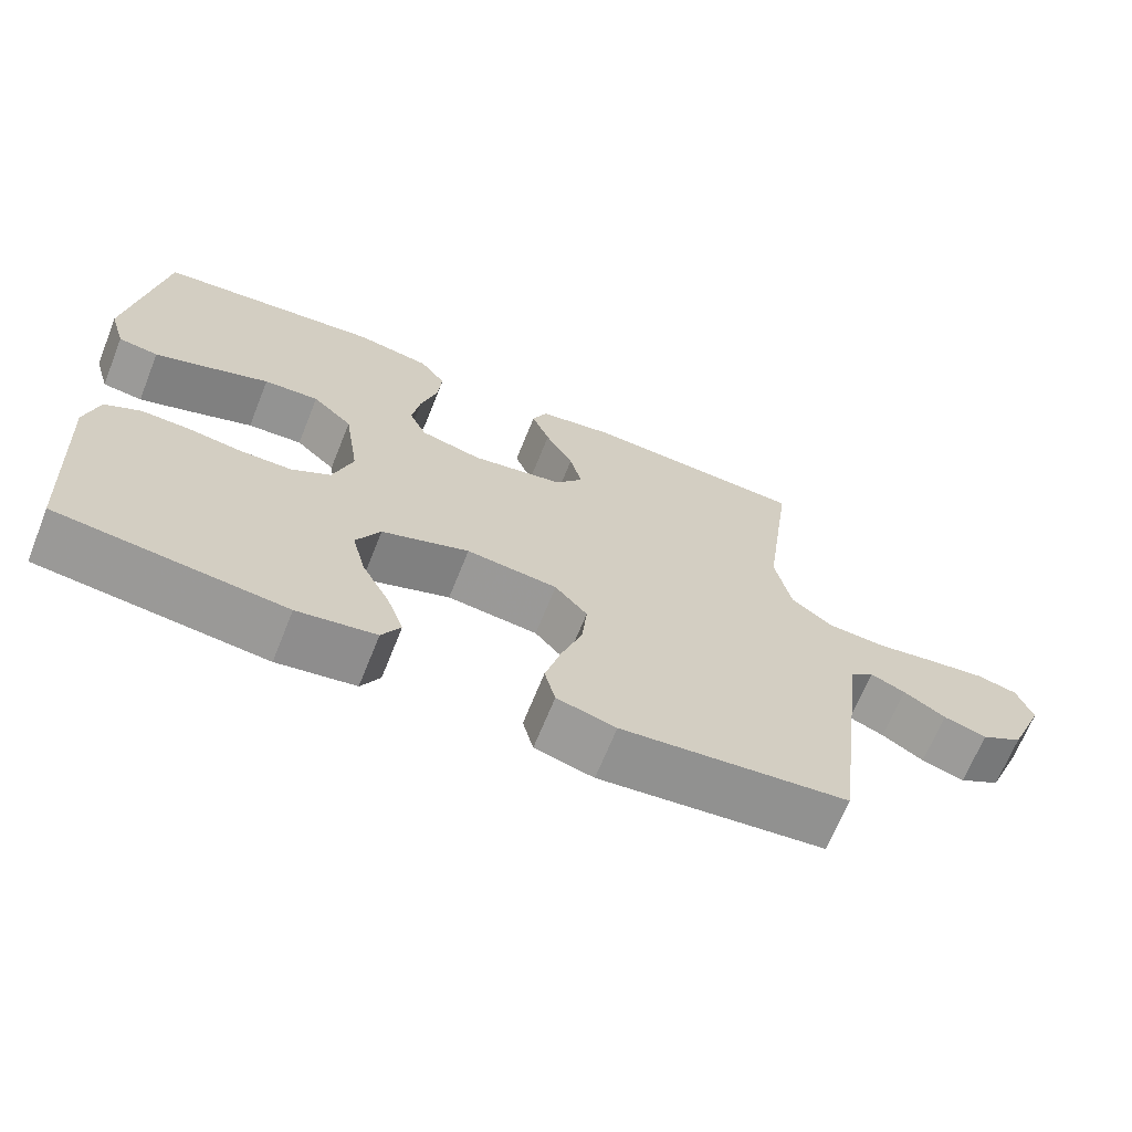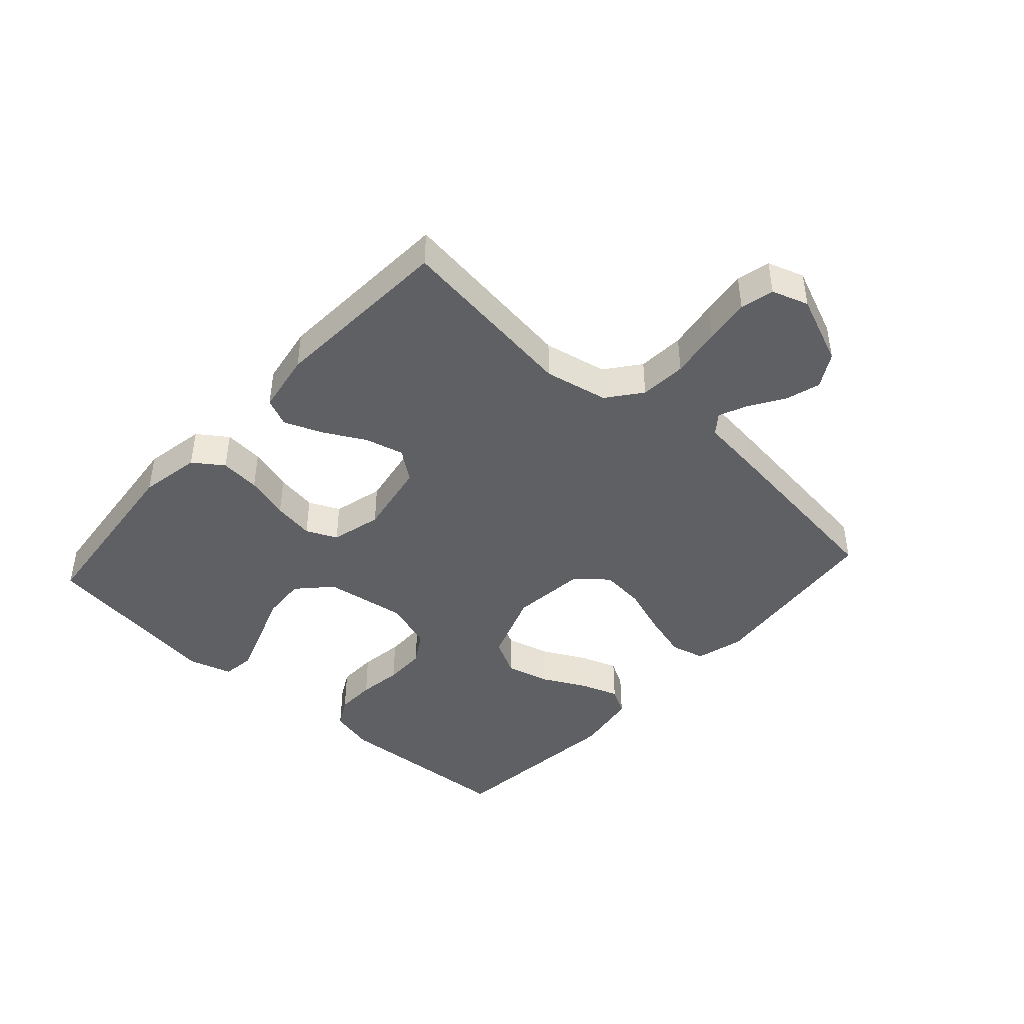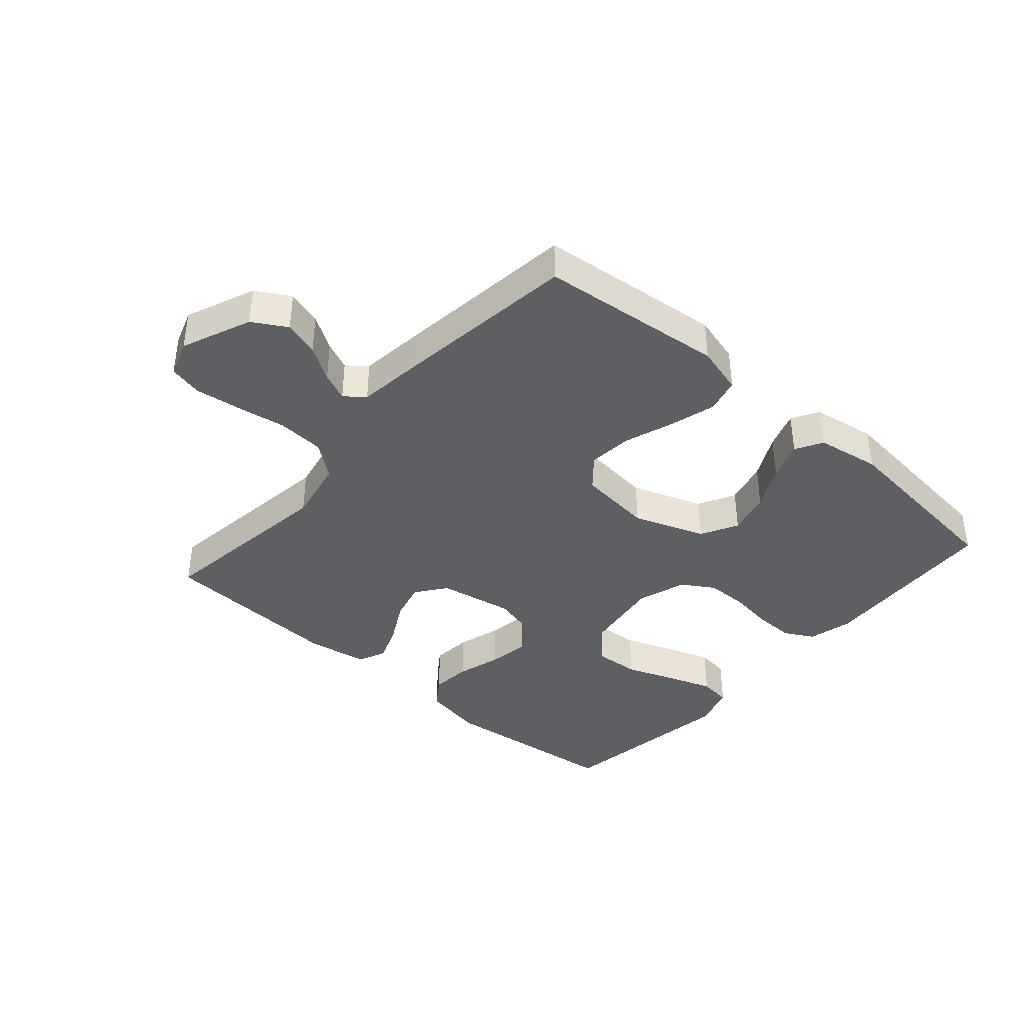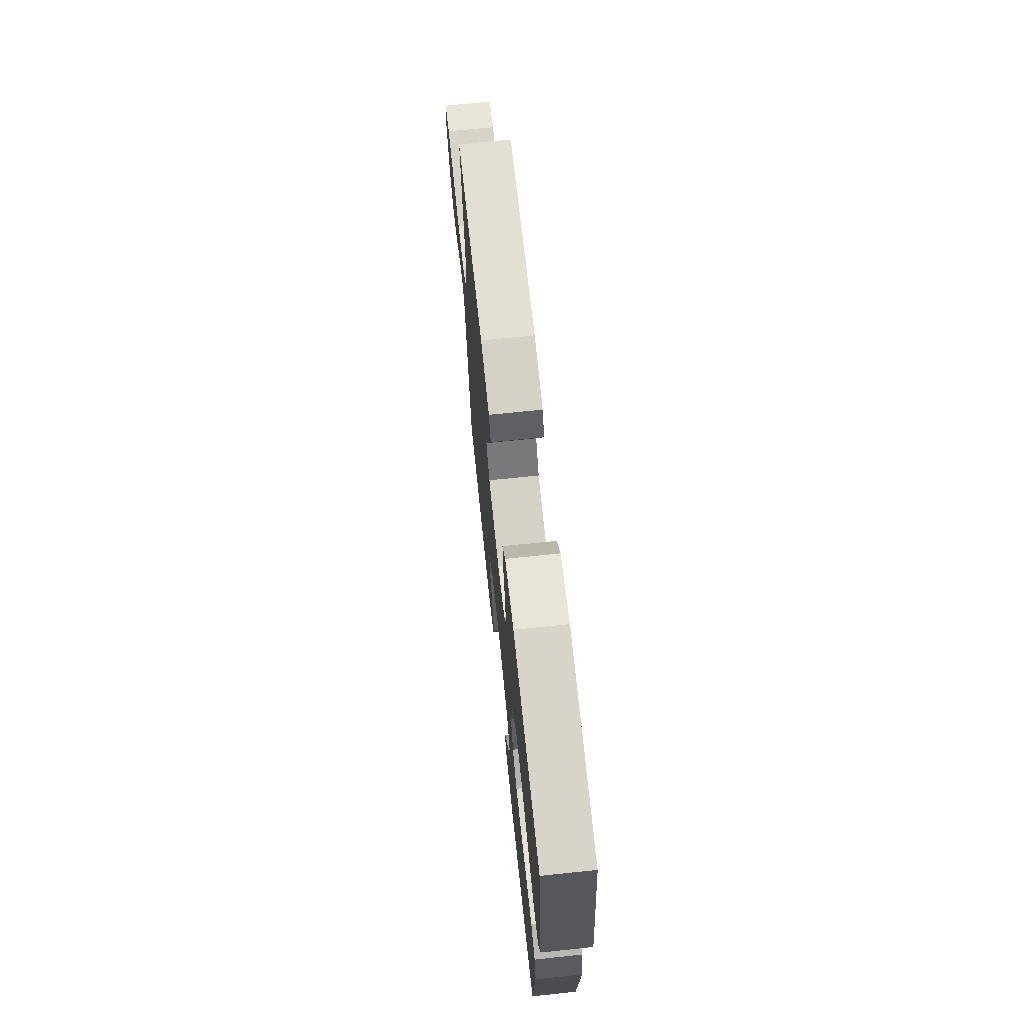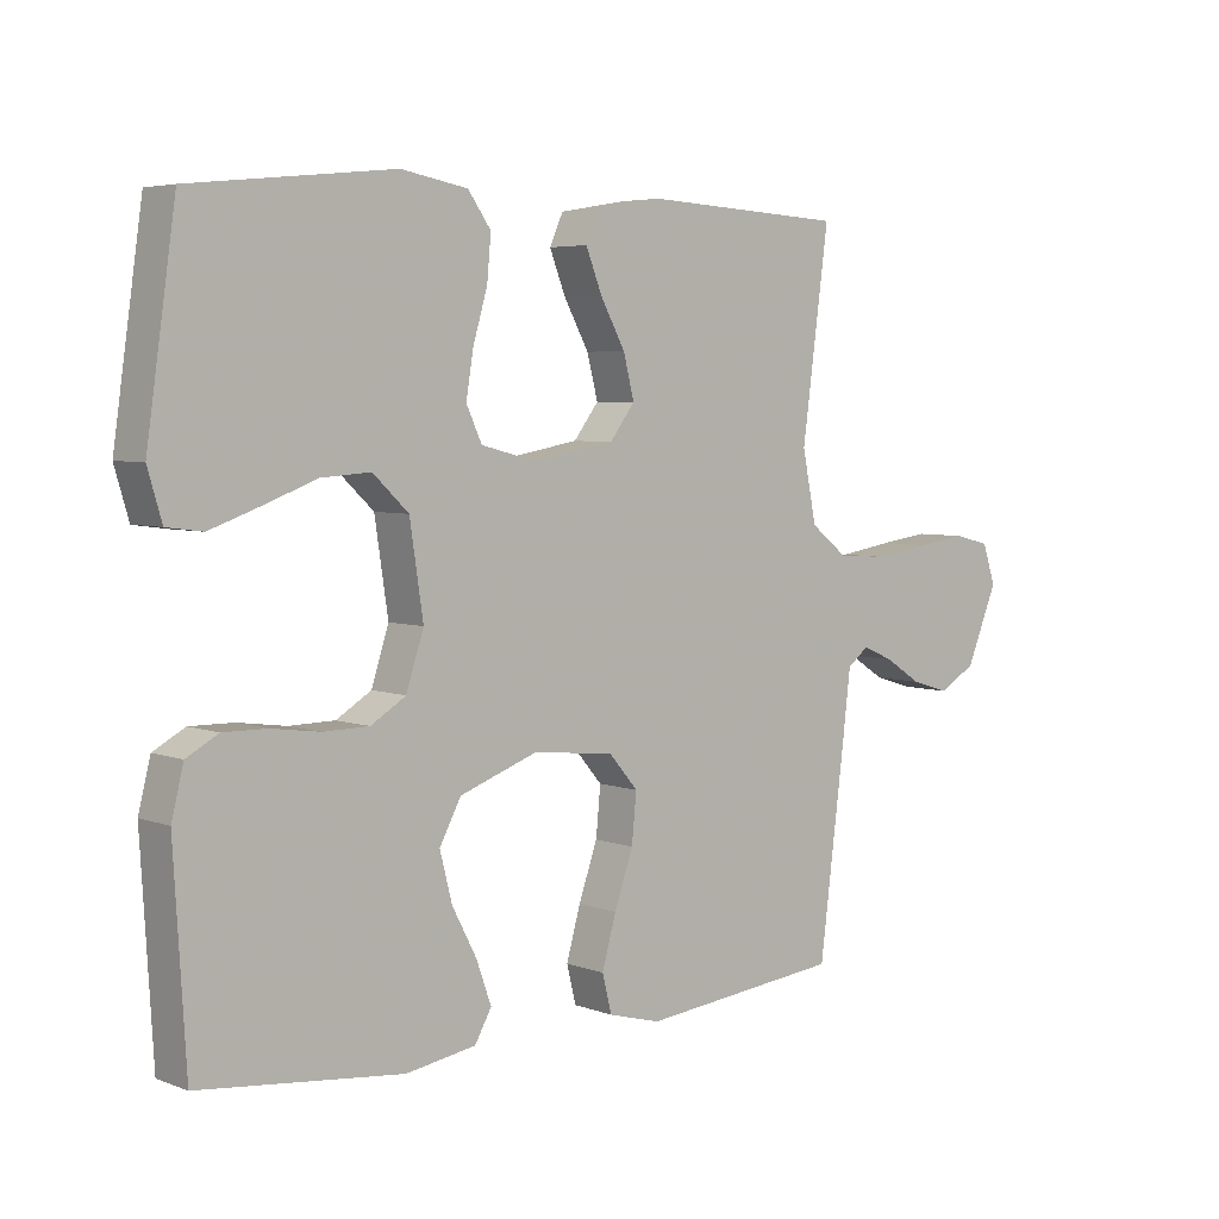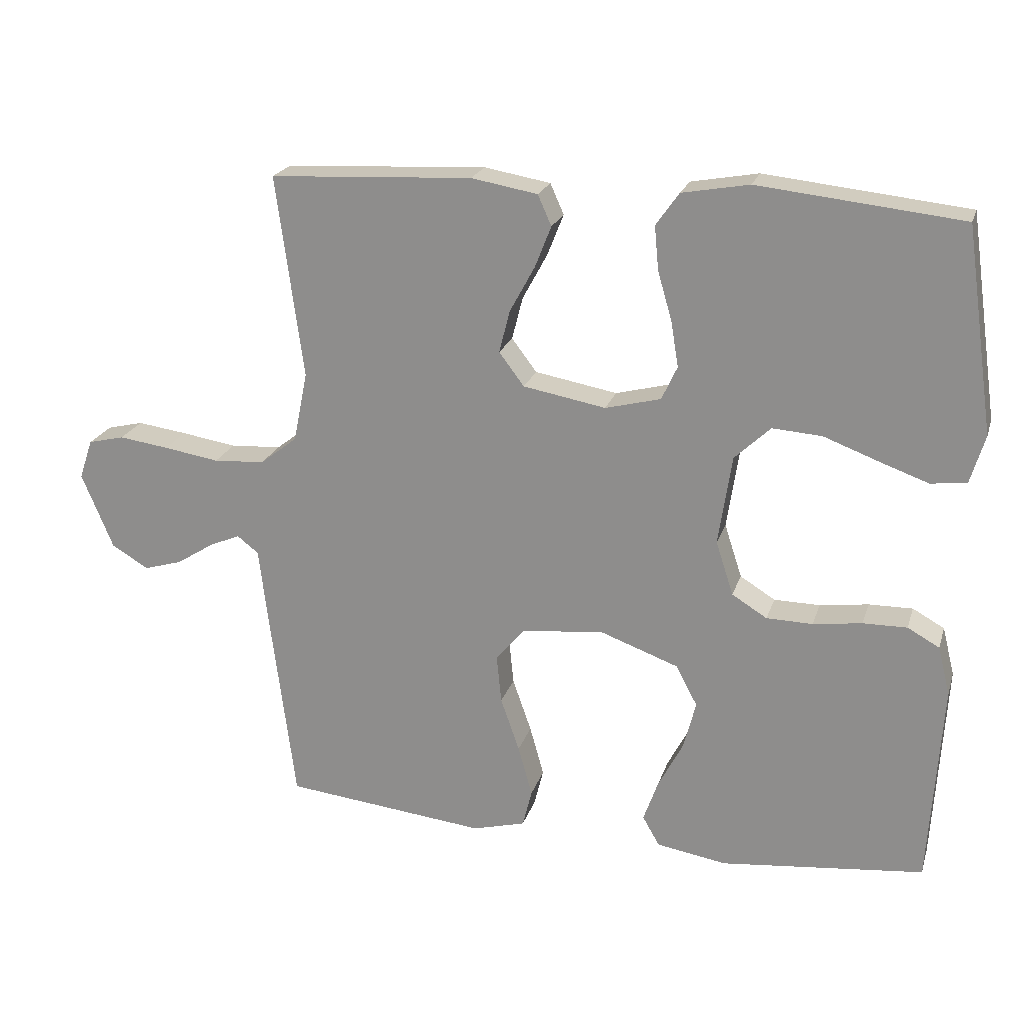
<metadata>
{"format":"obj","ext":"obj","renderer":"f3d","projection":"perspective","resolution":1024,"background":"white","views":[{"elev":-67.8,"azim":-21.9,"up":"+Z"},{"elev":-43.5,"azim":47.8,"up":"+Y"},{"elev":-39.5,"azim":138.8,"up":"+Y"},{"elev":69.7,"azim":-96.0,"up":"+Z"},{"elev":4.8,"azim":-40.8,"up":"+Z"},{"elev":21.6,"azim":-164.4,"up":"+Z"}]}
</metadata>
<code>
v -0.5 0.07 -0.5
v -0.518 0.07 -0.2
v -0.5 0.07 -0.128
v -0.453 0.07 -0.102
v -0.388 0.07 -0.103
v -0.316 0.07 -0.113
v -0.248 0.07 -0.112
v -0.196 0.07 -0.08
v -0.17 0.07 0
v -0.19 0.07 0.133
v -0.243 0.07 0.183
v -0.316 0.07 0.178
v -0.396 0.07 0.148
v -0.469 0.07 0.122
v -0.522 0.07 0.129
v -0.543 0.07 0.2
v -0.5 0.07 0.5
v -0.2 0.07 0.532
v -0.101 0.07 0.514
v -0.067 0.07 0.466
v -0.073 0.07 0.401
v -0.094 0.07 0.329
v -0.105 0.07 0.262
v -0.082 0.07 0.212
v 0 0.07 0.191
v 0.122 0.07 0.213
v 0.159 0.07 0.262
v 0.143 0.07 0.325
v 0.106 0.07 0.393
v 0.082 0.07 0.454
v 0.102 0.07 0.499
v 0.2 0.07 0.516
v 0.5 0.07 0.5
v 0.46 0.07 0.2
v 0.481 0.07 0.097
v 0.536 0.07 0.054
v 0.612 0.07 0.049
v 0.694 0.07 0.062
v 0.768 0.07 0.072
v 0.822 0.07 0.059
v 0.842 0.07 0
v 0.795 0.07 -0.113
v 0.74 0.07 -0.145
v 0.683 0.07 -0.128
v 0.628 0.07 -0.093
v 0.582 0.07 -0.073
v 0.55 0.07 -0.098
v 0.538 0.07 -0.2
v 0.5 0.07 -0.5
v 0.2 0.07 -0.532
v 0.122 0.07 -0.511
v 0.108 0.07 -0.455
v 0.129 0.07 -0.38
v 0.157 0.07 -0.3
v 0.164 0.07 -0.228
v 0.121 0.07 -0.178
v 0 0.07 -0.165
v -0.116 0.07 -0.207
v -0.148 0.07 -0.267
v -0.13 0.07 -0.338
v -0.093 0.07 -0.409
v -0.071 0.07 -0.471
v -0.096 0.07 -0.515
v -0.2 0.07 -0.532
v -0.5 0 -0.5
v -0.518 0 -0.2
v -0.5 0 -0.128
v -0.453 0 -0.102
v -0.388 0 -0.103
v -0.316 0 -0.113
v -0.248 0 -0.112
v -0.196 0 -0.08
v -0.17 0 0
v -0.19 0 0.133
v -0.243 0 0.183
v -0.316 0 0.178
v -0.396 0 0.148
v -0.469 0 0.122
v -0.522 0 0.129
v -0.543 0 0.2
v -0.5 0 0.5
v -0.2 0 0.532
v -0.101 0 0.514
v -0.067 0 0.466
v -0.073 0 0.401
v -0.094 0 0.329
v -0.105 0 0.262
v -0.082 0 0.212
v 0 0 0.191
v 0.122 0 0.213
v 0.159 0 0.262
v 0.143 0 0.325
v 0.106 0 0.393
v 0.082 0 0.454
v 0.102 0 0.499
v 0.2 0 0.516
v 0.5 0 0.5
v 0.46 0 0.2
v 0.481 0 0.097
v 0.536 0 0.054
v 0.612 0 0.049
v 0.694 0 0.062
v 0.768 0 0.072
v 0.822 0 0.059
v 0.842 0 0
v 0.795 0 -0.113
v 0.74 0 -0.145
v 0.683 0 -0.128
v 0.628 0 -0.093
v 0.582 0 -0.073
v 0.55 0 -0.098
v 0.538 0 -0.2
v 0.5 0 -0.5
v 0.2 0 -0.532
v 0.122 0 -0.511
v 0.108 0 -0.455
v 0.129 0 -0.38
v 0.157 0 -0.3
v 0.164 0 -0.228
v 0.121 0 -0.178
v 0 0 -0.165
v -0.116 0 -0.207
v -0.148 0 -0.267
v -0.13 0 -0.338
v -0.093 0 -0.409
v -0.071 0 -0.471
v -0.096 0 -0.515
v -0.2 0 -0.532
f 4 5 6
f 3 4 6
f 2 3 6
f 1 2 6
f 64 1 6
f 63 64 6
f 62 63 6
f 61 62 6
f 60 61 6
f 59 60 6 7
f 58 59 7 8
f 57 58 8 9
f 56 57 9 10
f 52 53 54
f 51 52 54
f 50 51 54
f 49 50 54
f 48 49 54
f 47 48 54
f 46 47 54 55
f 43 44 45
f 42 43 45
f 41 42 45
f 40 41 45
f 39 40 45
f 38 39 45
f 37 38 45
f 36 37 45 46
f 46 55 56
f 36 46 56
f 35 36 56
f 32 33 34
f 31 32 34
f 30 31 34
f 29 30 34
f 28 29 34
f 27 28 34 35
f 20 21 22
f 19 20 22
f 18 19 22
f 17 18 22
f 16 17 22
f 15 16 22
f 14 15 22
f 13 14 22
f 12 13 22
f 11 12 22 23
f 10 11 23 24
f 26 27 35 56
f 25 26 56 10
f 10 24 25
f 70 69 68
f 70 68 67
f 70 67 66
f 70 66 65
f 70 65 128
f 70 128 127
f 70 127 126
f 70 126 125
f 70 125 124
f 71 70 124 123
f 72 71 123 122
f 73 72 122 121
f 74 73 121 120
f 118 117 116
f 118 116 115
f 118 115 114
f 118 114 113
f 118 113 112
f 118 112 111
f 119 118 111 110
f 109 108 107
f 109 107 106
f 109 106 105
f 109 105 104
f 109 104 103
f 109 103 102
f 109 102 101
f 110 109 101 100
f 120 119 110
f 120 110 100
f 120 100 99
f 98 97 96
f 98 96 95
f 98 95 94
f 98 94 93
f 98 93 92
f 99 98 92 91
f 86 85 84
f 86 84 83
f 86 83 82
f 86 82 81
f 86 81 80
f 86 80 79
f 86 79 78
f 86 78 77
f 86 77 76
f 87 86 76 75
f 88 87 75 74
f 120 99 91 90
f 74 120 90 89
f 89 88 74
f 1 65 66 2
f 2 66 67 3
f 3 67 68 4
f 4 68 69 5
f 5 69 70 6
f 6 70 71 7
f 7 71 72 8
f 8 72 73 9
f 9 73 74 10
f 10 74 75 11
f 11 75 76 12
f 12 76 77 13
f 13 77 78 14
f 14 78 79 15
f 15 79 80 16
f 16 80 81 17
f 17 81 82 18
f 18 82 83 19
f 19 83 84 20
f 20 84 85 21
f 21 85 86 22
f 22 86 87 23
f 23 87 88 24
f 24 88 89 25
f 25 89 90 26
f 26 90 91 27
f 27 91 92 28
f 28 92 93 29
f 29 93 94 30
f 30 94 95 31
f 31 95 96 32
f 32 96 97 33
f 33 97 98 34
f 34 98 99 35
f 35 99 100 36
f 36 100 101 37
f 37 101 102 38
f 38 102 103 39
f 39 103 104 40
f 40 104 105 41
f 41 105 106 42
f 42 106 107 43
f 43 107 108 44
f 44 108 109 45
f 45 109 110 46
f 46 110 111 47
f 47 111 112 48
f 48 112 113 49
f 49 113 114 50
f 50 114 115 51
f 51 115 116 52
f 52 116 117 53
f 53 117 118 54
f 54 118 119 55
f 55 119 120 56
f 56 120 121 57
f 57 121 122 58
f 58 122 123 59
f 59 123 124 60
f 60 124 125 61
f 61 125 126 62
f 62 126 127 63
f 63 127 128 64
f 64 128 65 1

</code>
